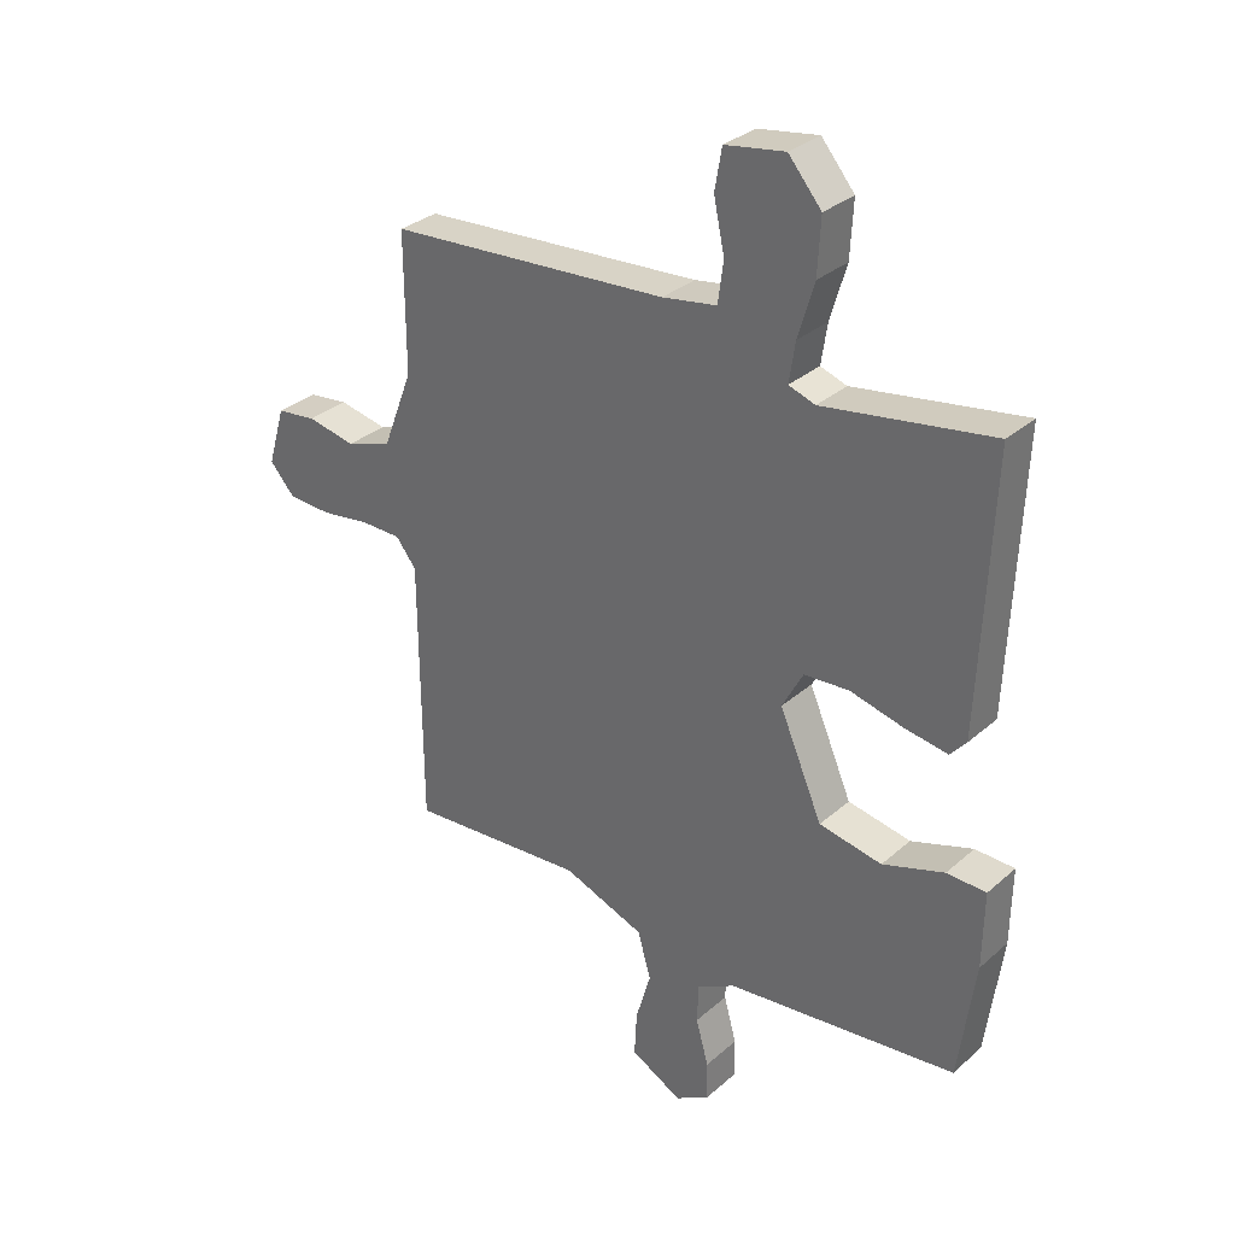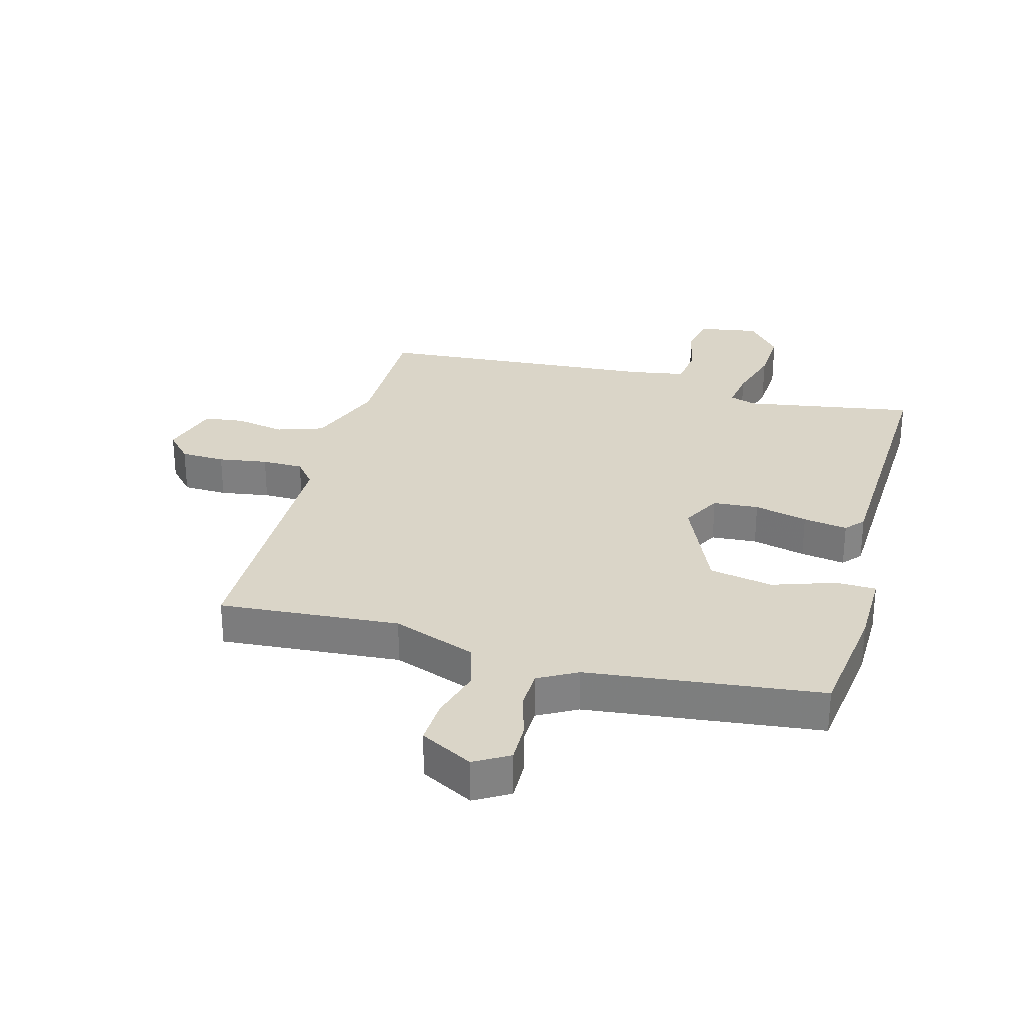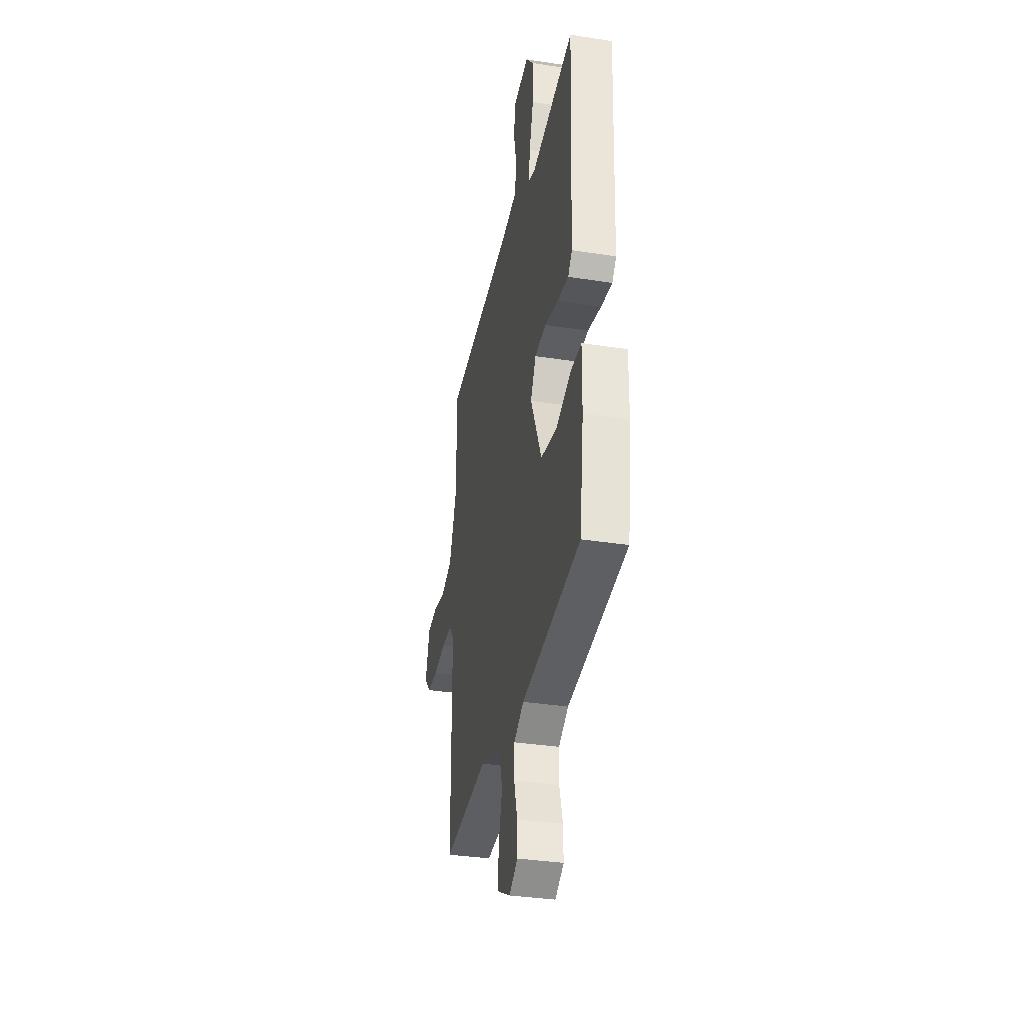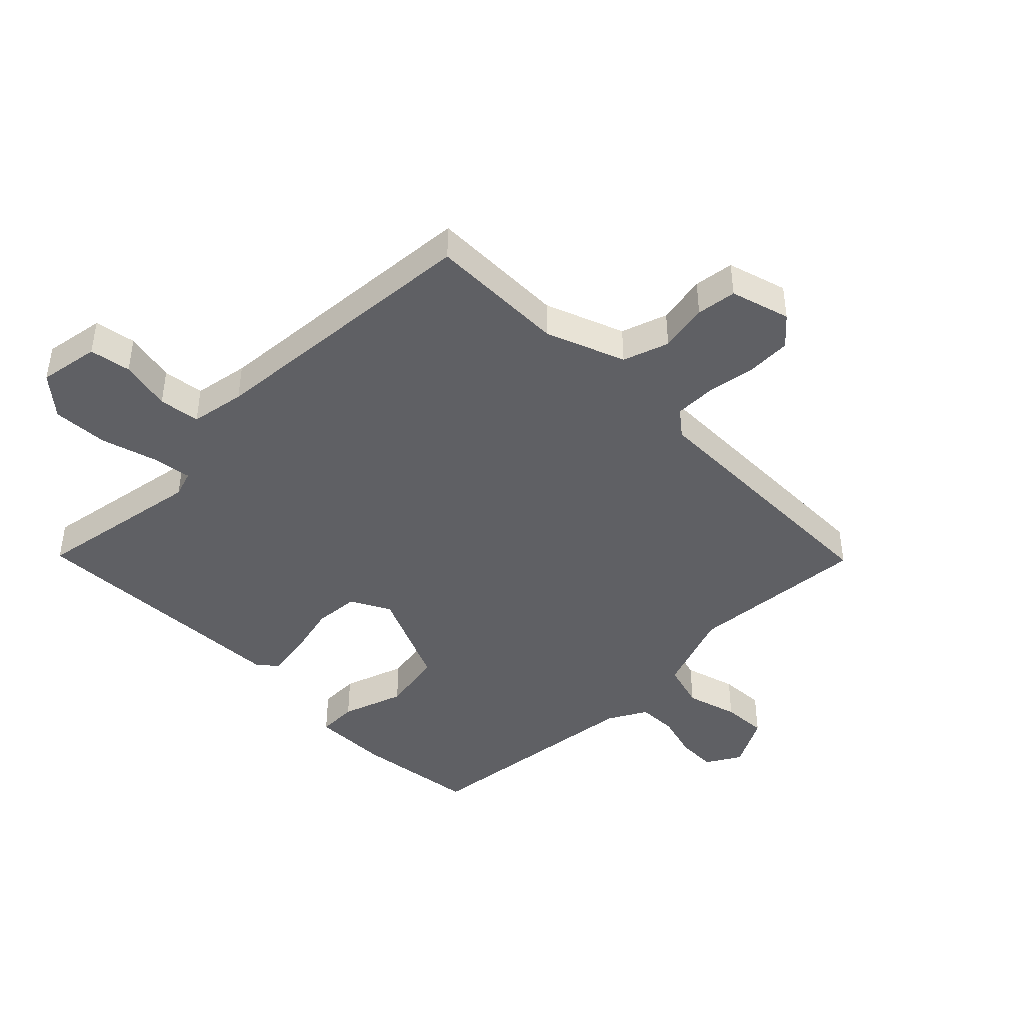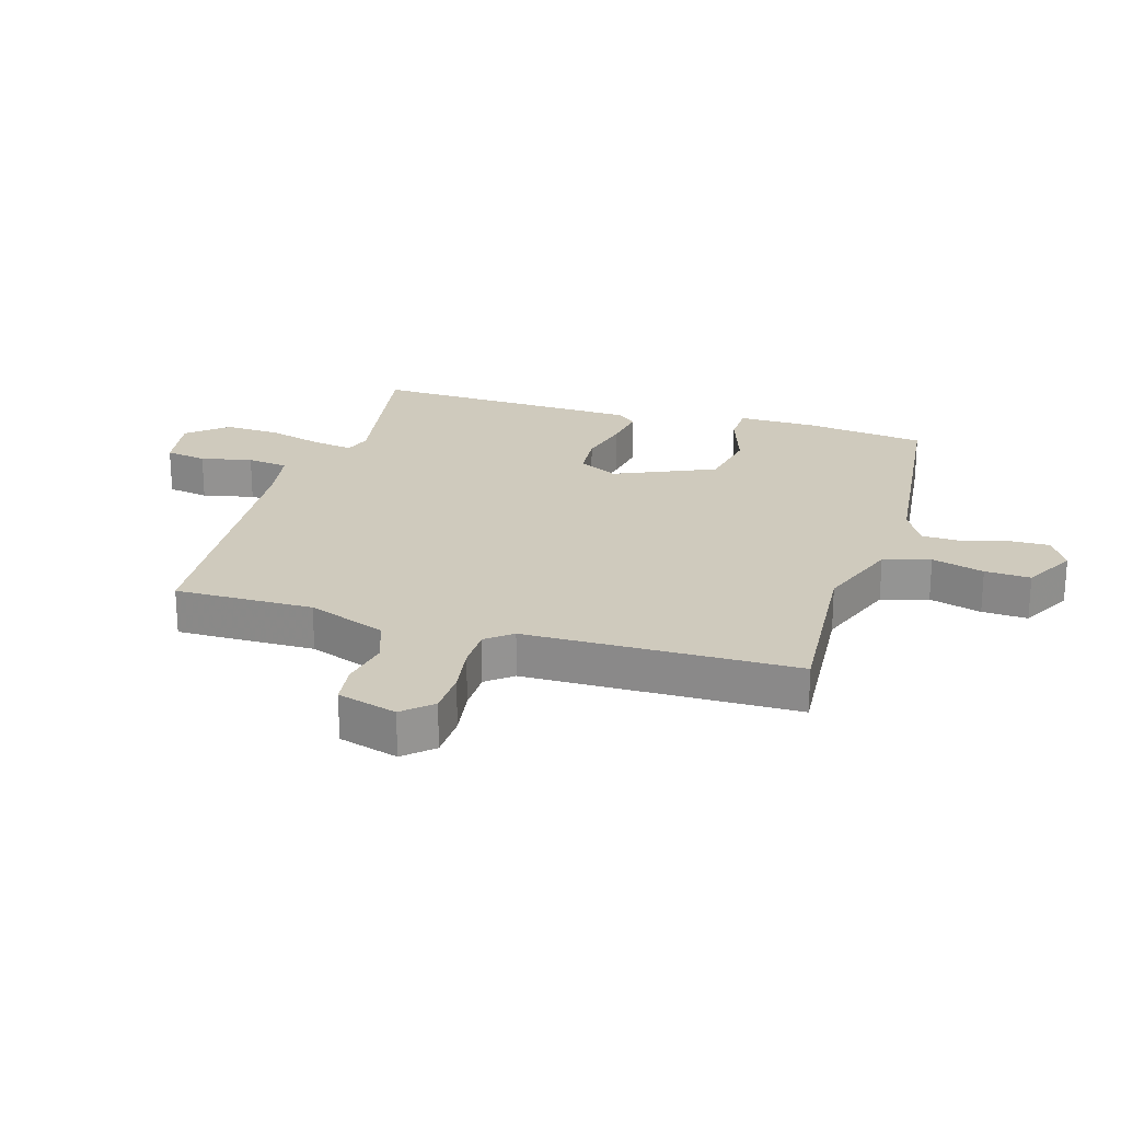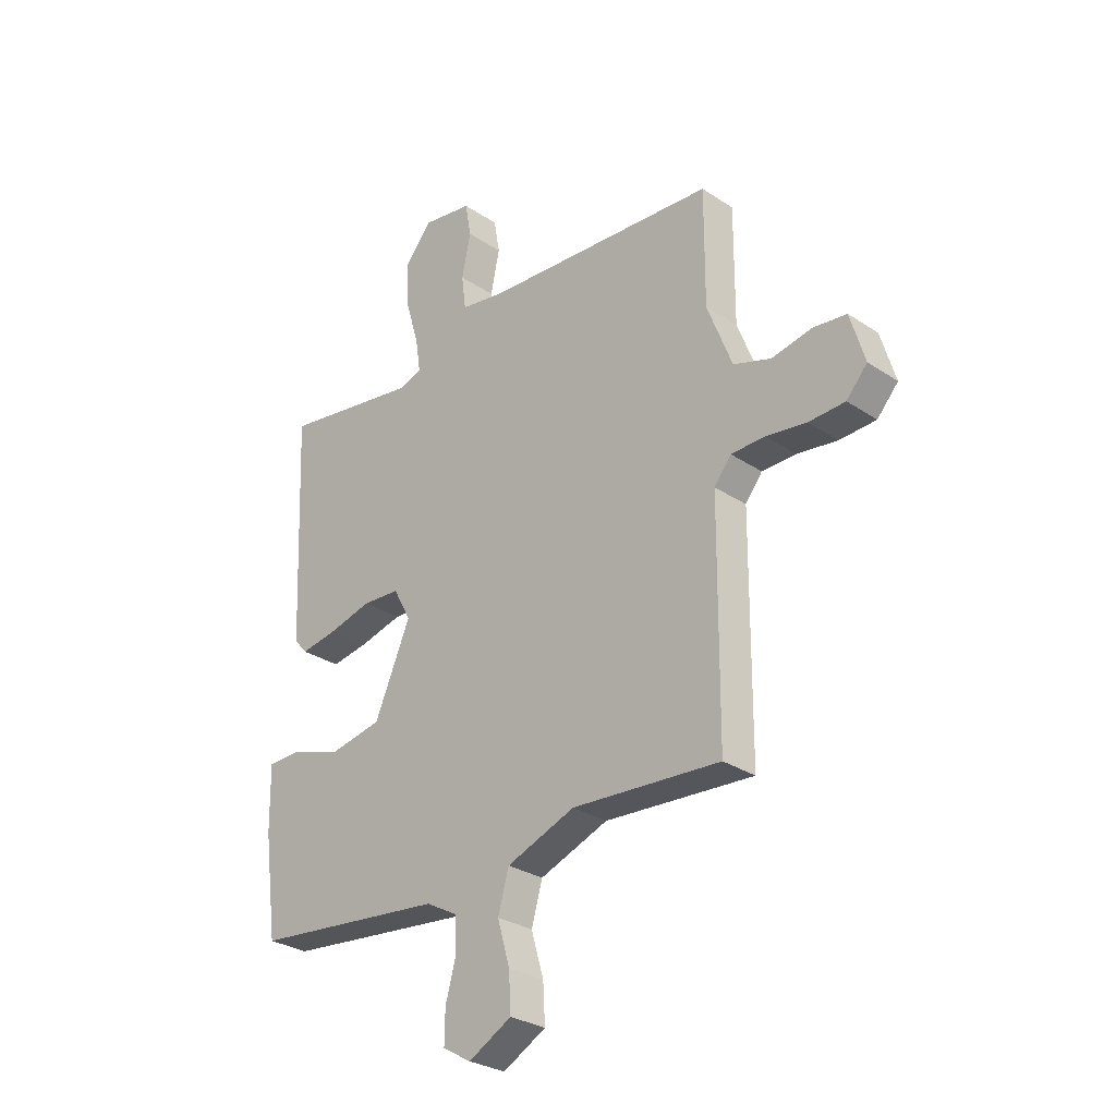
<metadata>
{"format":"obj","ext":"obj","renderer":"f3d","projection":"perspective","resolution":1024,"background":"white","views":[{"elev":31.4,"azim":-140.7,"up":"+Z"},{"elev":29.3,"azim":-165.1,"up":"+Y"},{"elev":-34.8,"azim":-101.8,"up":"+Z"},{"elev":-43.4,"azim":44.5,"up":"+Y"},{"elev":22.9,"azim":106.4,"up":"+Y"},{"elev":-29.1,"azim":45.4,"up":"+Z"}]}
</metadata>
<code>
v -0.5 0.07 -0.5
v -0.527 0.07 -0.3
v -0.529 0.07 -0.172
v -0.463 0.07 -0.17
v -0.36 0.07 -0.204
v -0.255 0.07 -0.184
v -0.183 0.07 -0.018
v -0.218 0.07 0.047
v -0.293 0.07 0.052
v -0.381 0.07 0.03
v -0.454 0.07 0.018
v -0.481 0.07 0.049
v -0.5 0.07 0.5
v -0.219 0.07 0.455
v -0.175 0.07 0.47
v -0.185 0.07 0.536
v -0.212 0.07 0.627
v -0.217 0.07 0.719
v -0.162 0.07 0.784
v -0.062 0.07 0.768
v -0.05 0.07 0.7
v -0.068 0.07 0.615
v -0.059 0.07 0.547
v 0.032 0.07 0.532
v 0.5 0.07 0.5
v 0.499 0.07 0.272
v 0.549 0.07 0.142
v 0.625 0.07 0.117
v 0.706 0.07 0.133
v 0.772 0.07 0.125
v 0.801 0.07 0.027
v 0.759 0.07 -0.02
v 0.686 0.07 -0.023
v 0.605 0.07 -0.011
v 0.537 0.07 -0.012
v 0.503 0.07 -0.055
v 0.5 0.07 -0.5
v 0.203 0.07 -0.479
v 0.066 0.07 -0.531
v 0.044 0.07 -0.608
v 0.069 0.07 -0.694
v 0.073 0.07 -0.769
v -0.013 0.07 -0.816
v -0.07 0.07 -0.783
v -0.069 0.07 -0.718
v -0.048 0.07 -0.642
v -0.05 0.07 -0.577
v -0.114 0.07 -0.542
v -0.5 0 -0.5
v -0.527 0 -0.3
v -0.529 0 -0.172
v -0.463 0 -0.17
v -0.36 0 -0.204
v -0.255 0 -0.184
v -0.183 0 -0.018
v -0.218 0 0.047
v -0.293 0 0.052
v -0.381 0 0.03
v -0.454 0 0.018
v -0.481 0 0.049
v -0.5 0 0.5
v -0.219 0 0.455
v -0.175 0 0.47
v -0.185 0 0.536
v -0.212 0 0.627
v -0.217 0 0.719
v -0.162 0 0.784
v -0.062 0 0.768
v -0.05 0 0.7
v -0.068 0 0.615
v -0.059 0 0.547
v 0.032 0 0.532
v 0.5 0 0.5
v 0.499 0 0.272
v 0.549 0 0.142
v 0.625 0 0.117
v 0.706 0 0.133
v 0.772 0 0.125
v 0.801 0 0.027
v 0.759 0 -0.02
v 0.686 0 -0.023
v 0.605 0 -0.011
v 0.537 0 -0.012
v 0.503 0 -0.055
v 0.5 0 -0.5
v 0.203 0 -0.479
v 0.066 0 -0.531
v 0.044 0 -0.608
v 0.069 0 -0.694
v 0.073 0 -0.769
v -0.013 0 -0.816
v -0.07 0 -0.783
v -0.069 0 -0.718
v -0.048 0 -0.642
v -0.05 0 -0.577
v -0.114 0 -0.542
f 44 45 46
f 43 44 46
f 42 43 46
f 41 42 46
f 40 41 46
f 39 40 46 47
f 36 37 38
f 36 38 39
f 39 47 48
f 36 39 48
f 35 36 48
f 32 33 34
f 31 32 34
f 30 31 34
f 29 30 34
f 28 29 34
f 27 28 34 35
f 24 25 26
f 27 35 48
f 26 27 48
f 24 26 48
f 23 24 48
f 20 21 22
f 19 20 22
f 18 19 22
f 17 18 22
f 16 17 22
f 15 16 22 23
f 12 13 14
f 11 12 14
f 10 11 14
f 9 10 14
f 8 9 14 15
f 7 8 15 23
f 3 4 5
f 2 3 5
f 1 2 5
f 48 1 5
f 48 5 6
f 7 23 48
f 6 7 48
f 94 93 92
f 94 92 91
f 94 91 90
f 94 90 89
f 94 89 88
f 95 94 88 87
f 86 85 84
f 87 86 84
f 96 95 87
f 96 87 84
f 96 84 83
f 82 81 80
f 82 80 79
f 82 79 78
f 82 78 77
f 82 77 76
f 83 82 76 75
f 74 73 72
f 96 83 75
f 96 75 74
f 96 74 72
f 96 72 71
f 70 69 68
f 70 68 67
f 70 67 66
f 70 66 65
f 70 65 64
f 71 70 64 63
f 62 61 60
f 62 60 59
f 62 59 58
f 62 58 57
f 63 62 57 56
f 71 63 56 55
f 53 52 51
f 53 51 50
f 53 50 49
f 53 49 96
f 54 53 96
f 96 71 55
f 96 55 54
f 1 49 50 2
f 2 50 51 3
f 3 51 52 4
f 4 52 53 5
f 5 53 54 6
f 6 54 55 7
f 7 55 56 8
f 8 56 57 9
f 9 57 58 10
f 10 58 59 11
f 11 59 60 12
f 12 60 61 13
f 13 61 62 14
f 14 62 63 15
f 15 63 64 16
f 16 64 65 17
f 17 65 66 18
f 18 66 67 19
f 19 67 68 20
f 20 68 69 21
f 21 69 70 22
f 22 70 71 23
f 23 71 72 24
f 24 72 73 25
f 25 73 74 26
f 26 74 75 27
f 27 75 76 28
f 28 76 77 29
f 29 77 78 30
f 30 78 79 31
f 31 79 80 32
f 32 80 81 33
f 33 81 82 34
f 34 82 83 35
f 35 83 84 36
f 36 84 85 37
f 37 85 86 38
f 38 86 87 39
f 39 87 88 40
f 40 88 89 41
f 41 89 90 42
f 42 90 91 43
f 43 91 92 44
f 44 92 93 45
f 45 93 94 46
f 46 94 95 47
f 47 95 96 48
f 48 96 49 1

</code>
